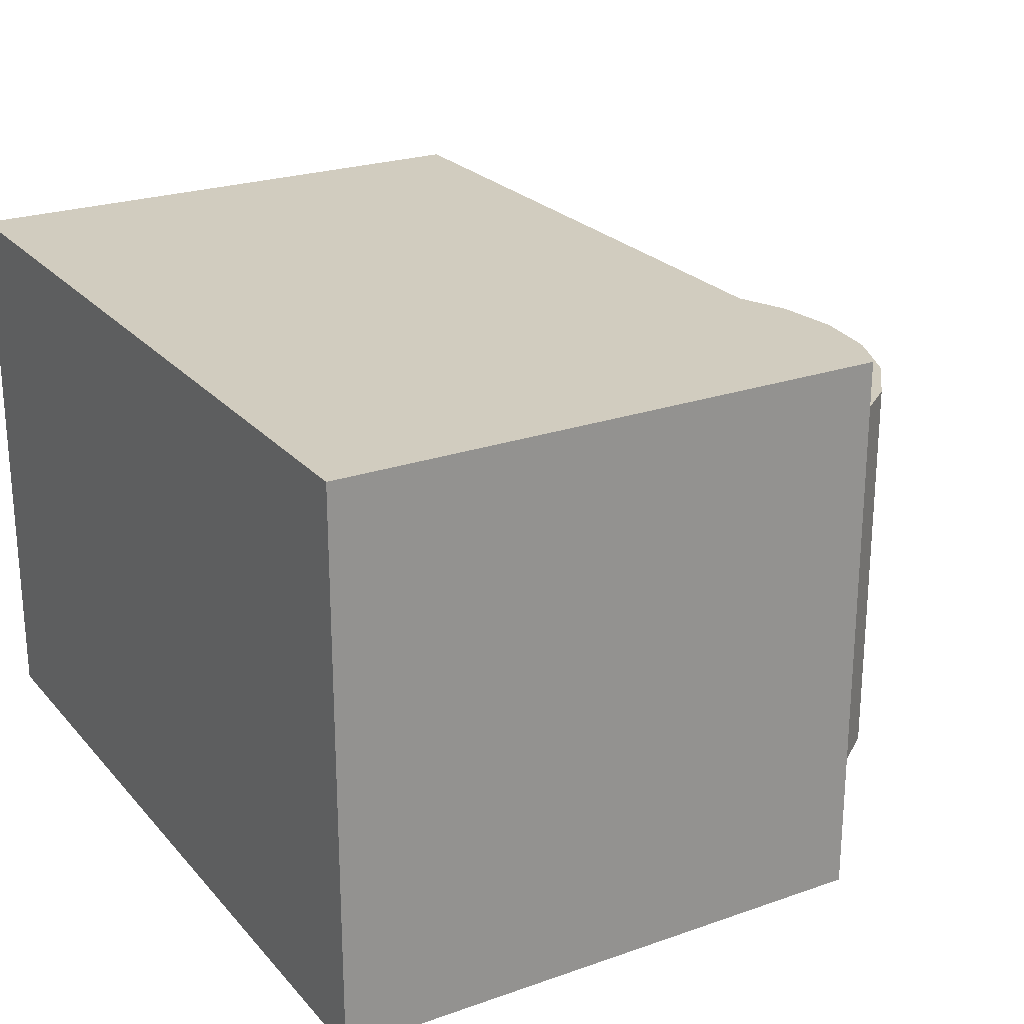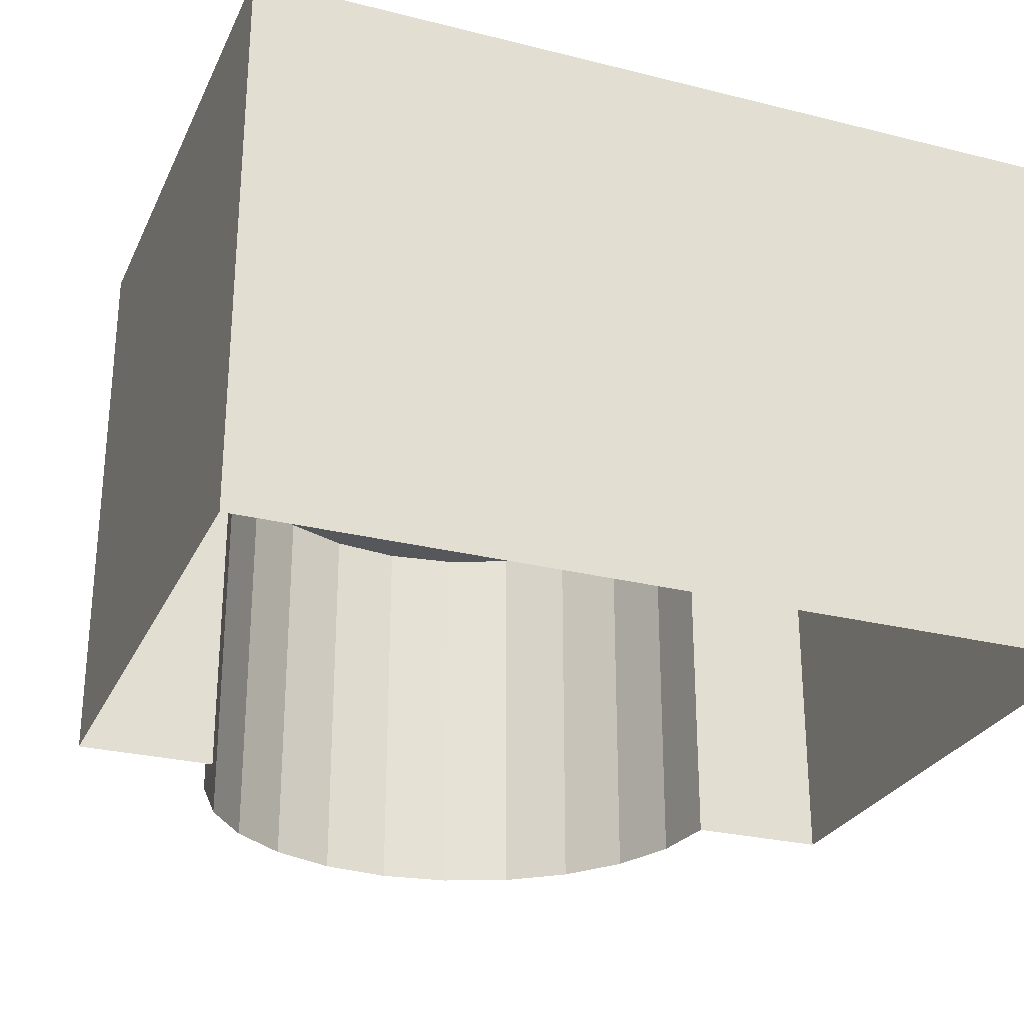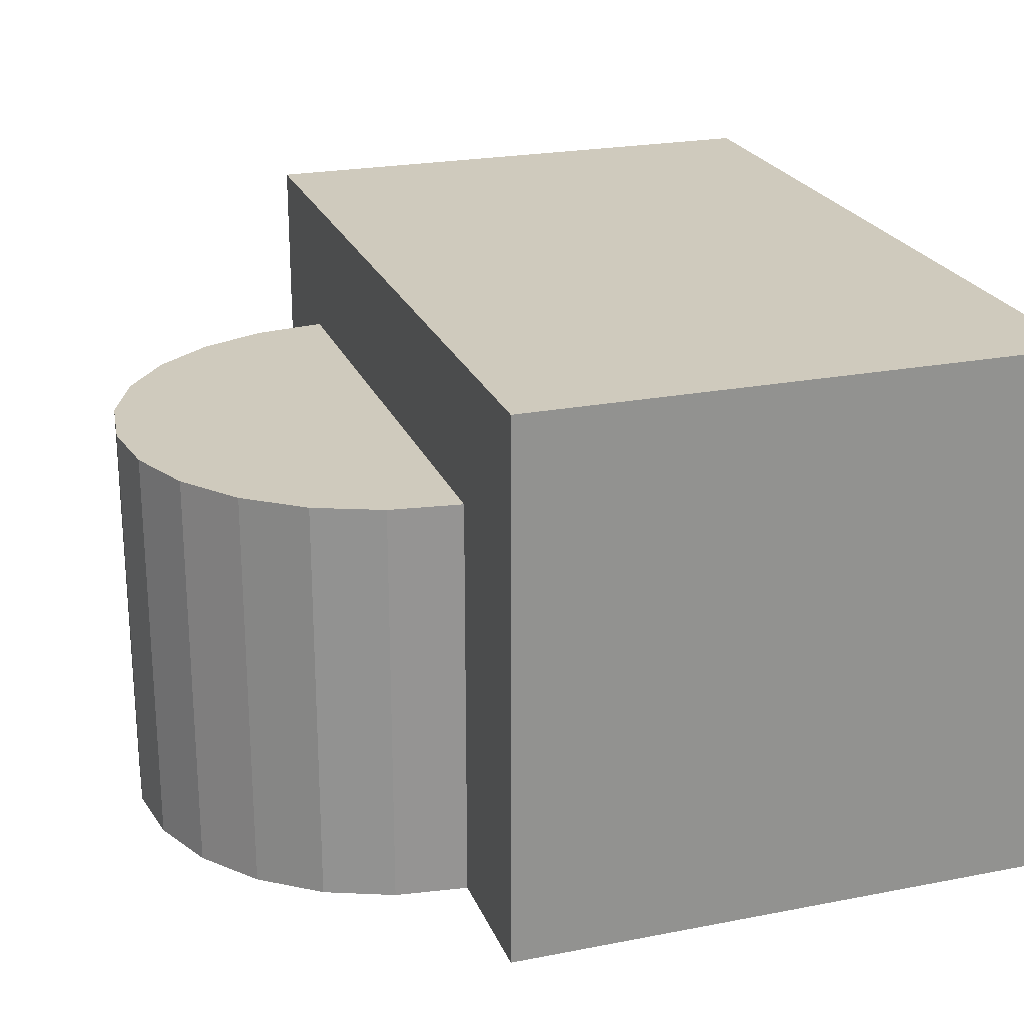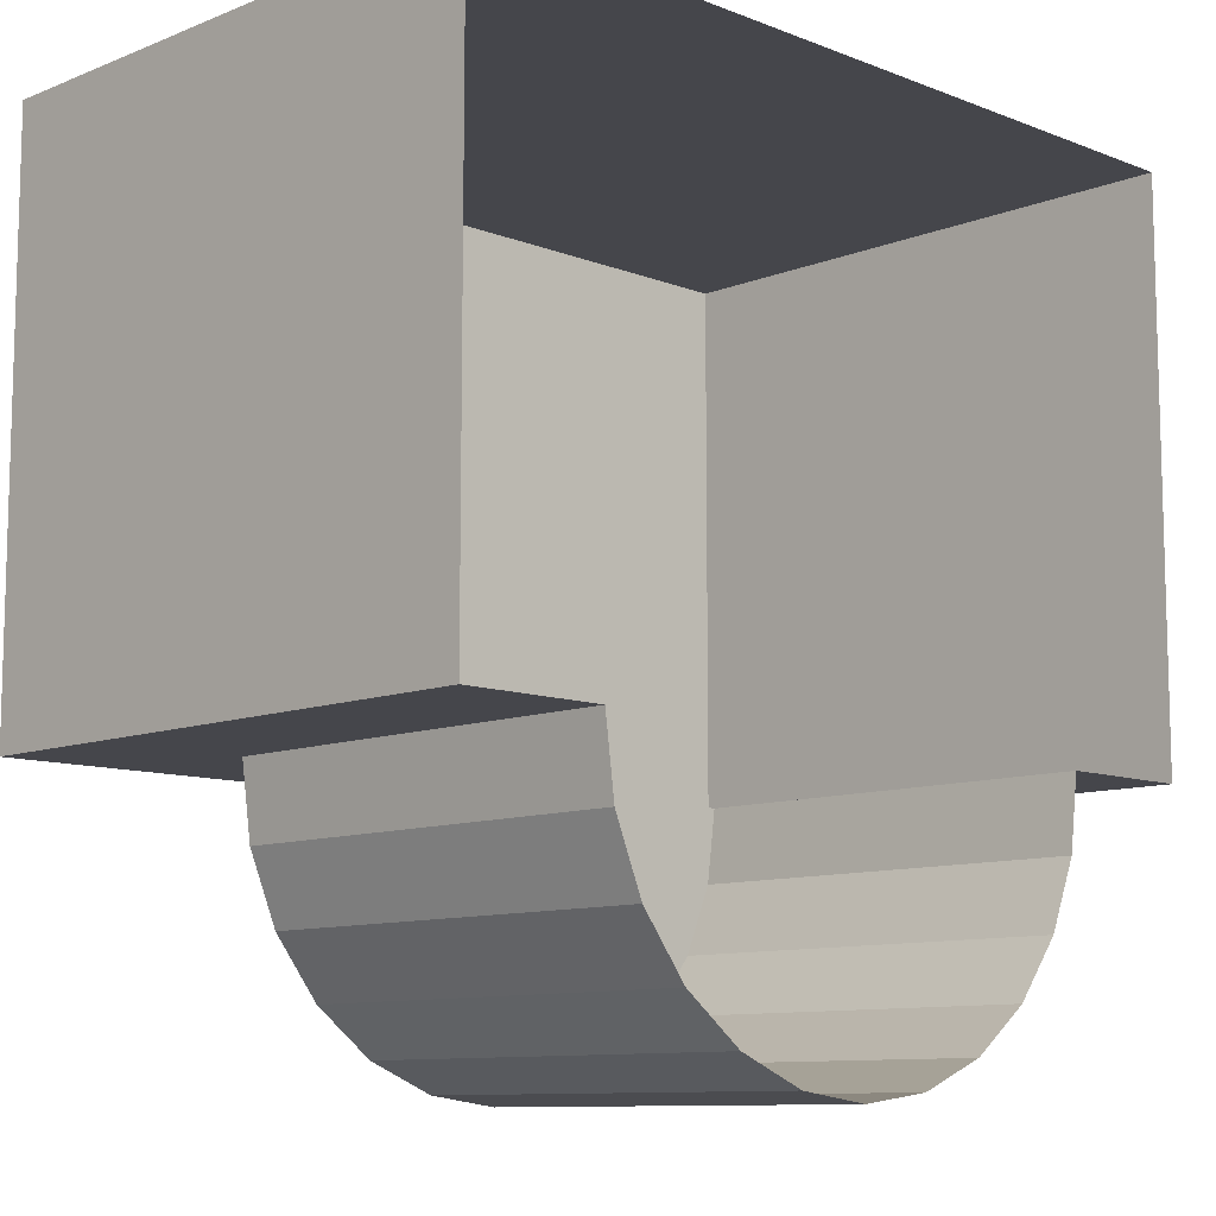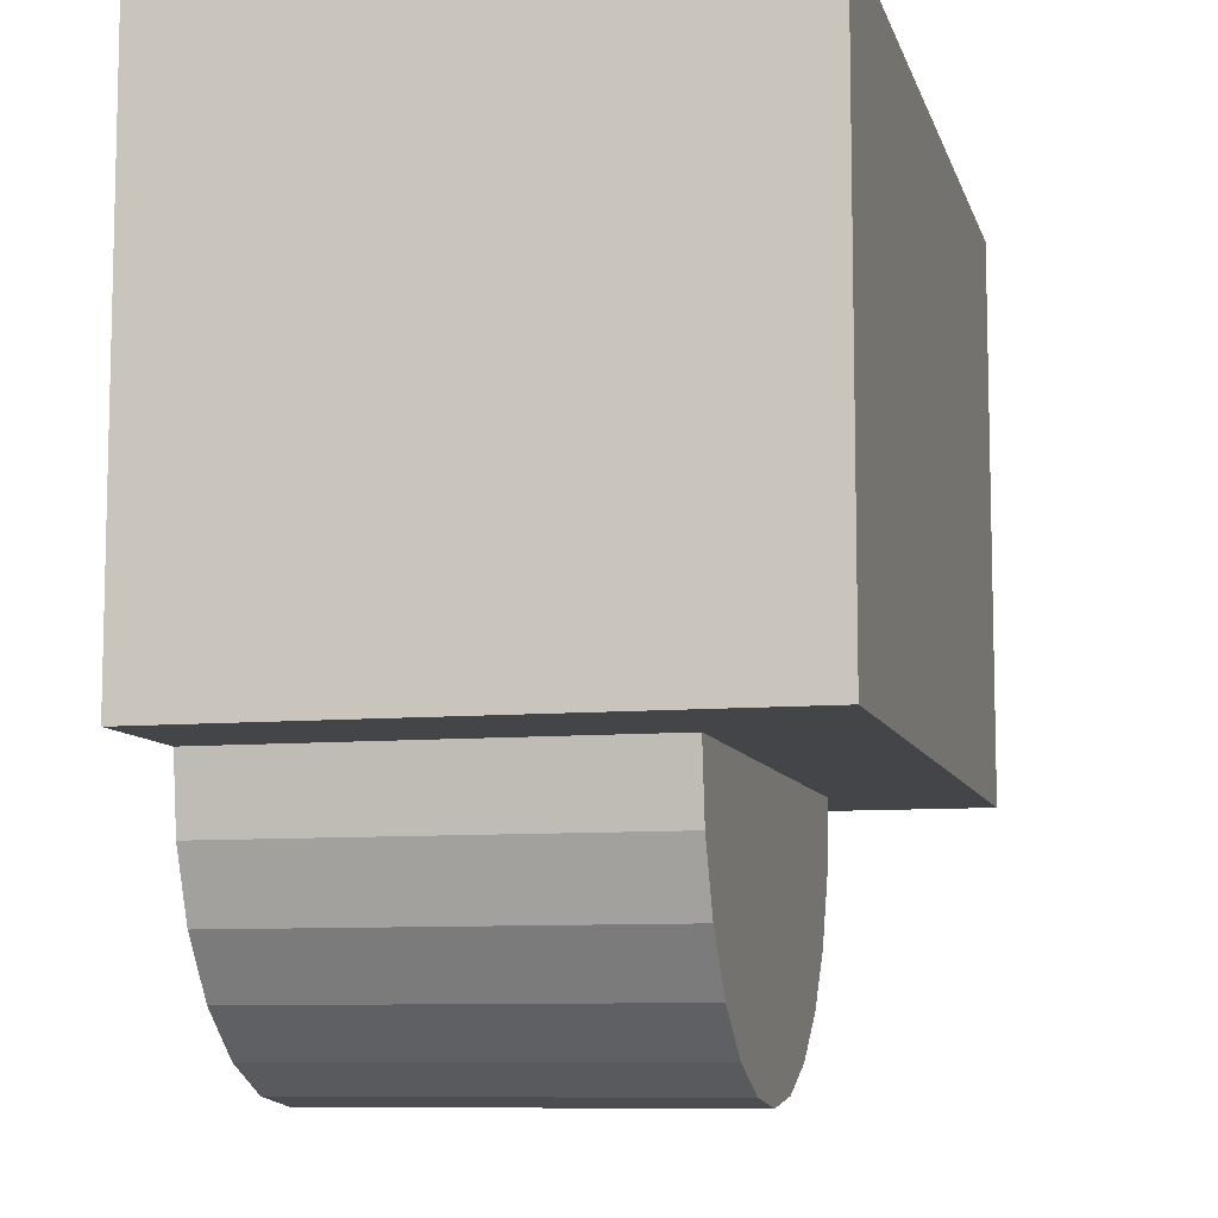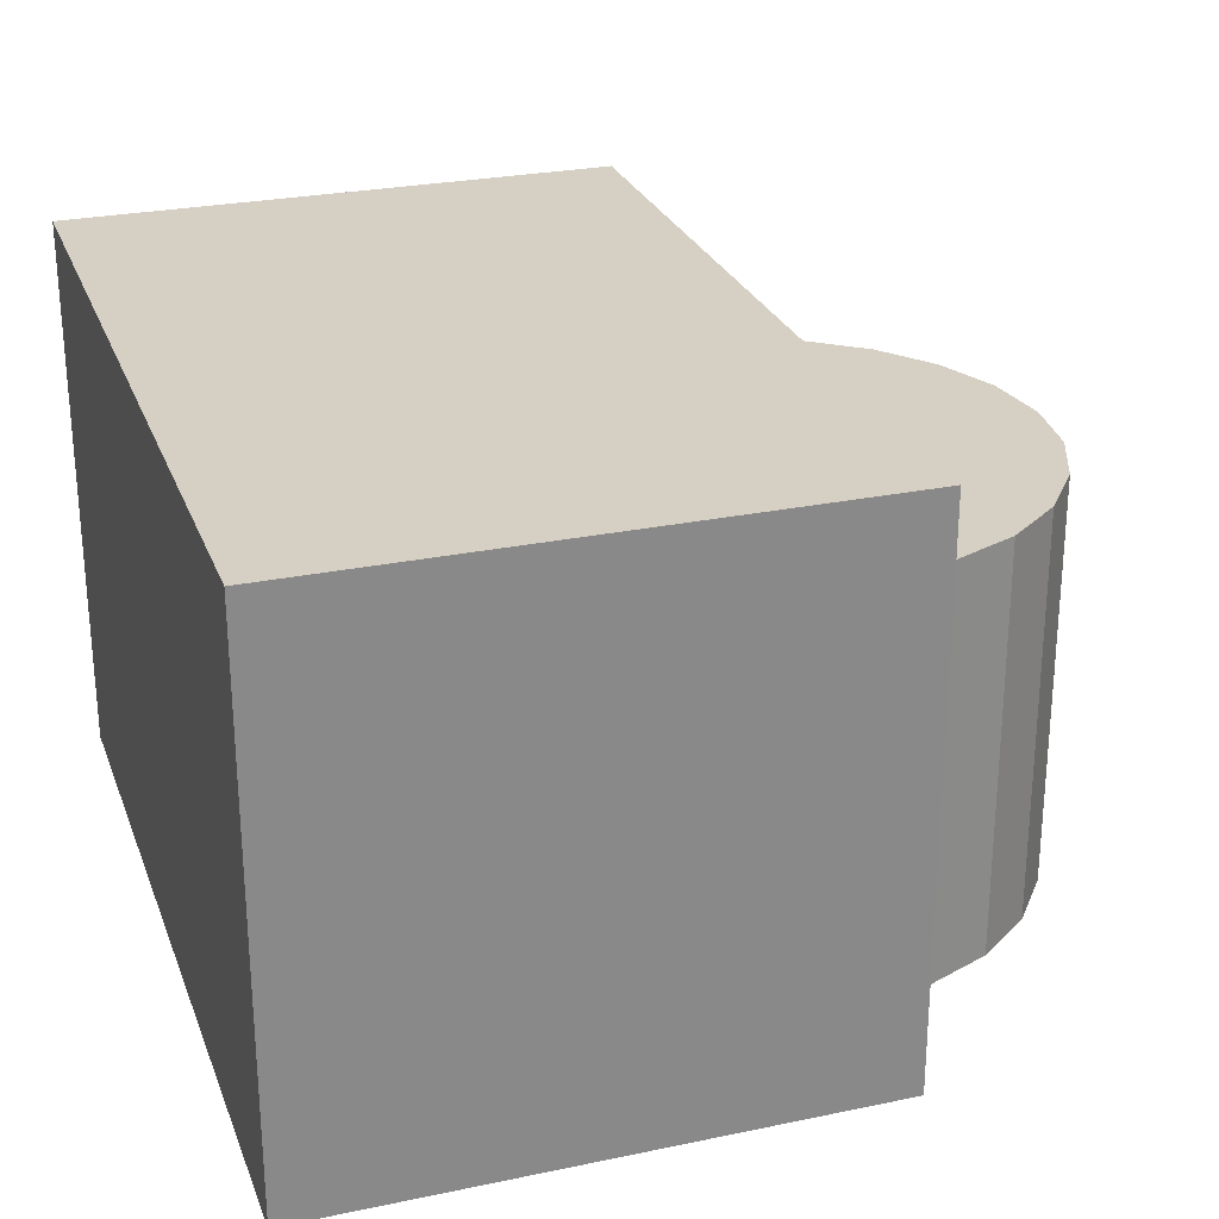
<metadata>
{"format":"obj","ext":"obj","renderer":"f3d","projection":"perspective","resolution":1024,"background":"white","views":[{"elev":23.8,"azim":-120.3,"up":"+Z"},{"elev":-27.3,"azim":158.9,"up":"+Z"},{"elev":23.1,"azim":71.7,"up":"+Z"},{"elev":-10.0,"azim":135.3,"up":"+Y"},{"elev":-8.8,"azim":-76.2,"up":"+Y"},{"elev":26.3,"azim":-108.2,"up":"+Z"}]}
</metadata>
<code>
o House_Cube.002
v 3 -2 0
v 3 -2 4
v -3 -2 0
v -3 -2 4
v -3 2 4
v -3 2 0
v 3 2 0
v 3 2 4
v -2 -2 3
v -2 -2 1
v 2 -2 1
v 2 -2 3
v 0 -2 3
v 0 -2 1
v -2 -2 2
v 1.932 -2.518 1
v 1.932 -2.518 3
v 1.732 -3 1
v 1.732 -3 3
v 1.414 -3.414 1
v 1.414 -3.414 3
v 1 -3.732 1
v 1 -3.732 3
v 0.5176 -3.932 1
v 0.5176 -3.932 3
v -0 -4 1
v -0 -4 3
v -0.5176 -3.932 1
v -0.5176 -3.932 3
v -1 -3.732 1
v -1 -3.732 3
v -1.414 -3.414 1
v -1.414 -3.414 3
v -1.732 -3 1
v -1.732 -3 3
v -1.932 -2.518 1
v -1.932 -2.518 3
v -2.206 2 4
v -2 -2 0
v -2 2 4
v 2 -2 0
v 1.932 -2.518 0
v 1.732 -3 0
v 1.414 -3.414 0
v 1 -3.732 0
v 0.5176 -3.932 0
v -0 -4 0
v -0.5176 -3.932 0
v -1 -3.732 0
v -1.414 -3.414 0
v -1.732 -3 0
v -1.932 -2.518 0
f 2 8 38
f 23 19 9
f 38 5 4
f 4 2 38
f 17 12 19
f 12 9 19
f 9 37 35
f 35 33 31
f 31 29 27
f 27 25 23
f 23 21 19
f 9 35 31
f 31 27 9
f 27 23 9
f 4 13 2
f 8 1 7
f 38 40 6
f 4 6 3
f 12 16 11
f 17 18 16
f 19 20 18
f 21 22 20
f 23 24 22
f 25 26 24
f 27 28 26
f 29 30 28
f 31 32 30
f 33 34 32
f 35 36 34
f 37 10 36
f 36 51 34
f 10 11 14
f 22 44 20
f 39 10 3
f 40 38 8
f 41 1 11
f 32 49 30
f 18 42 16
f 28 47 26
f 16 41 11
f 24 45 22
f 34 50 32
f 20 43 18
f 30 48 28
f 10 52 36
f 26 46 24
f 11 1 2
f 4 3 15
f 3 10 15
f 15 9 4
f 12 11 2
f 9 13 4
f 13 12 2
f 8 2 1
f 40 8 7
f 7 6 40
f 6 5 38
f 4 5 6
f 12 17 16
f 17 19 18
f 19 21 20
f 21 23 22
f 23 25 24
f 25 27 26
f 27 29 28
f 29 31 30
f 31 33 32
f 33 35 34
f 35 37 36
f 37 9 10
f 36 52 51
f 22 45 44
f 32 50 49
f 18 43 42
f 28 48 47
f 16 42 41
f 24 46 45
f 34 51 50
f 20 44 43
f 30 49 48
f 10 39 52
f 26 47 46

</code>
